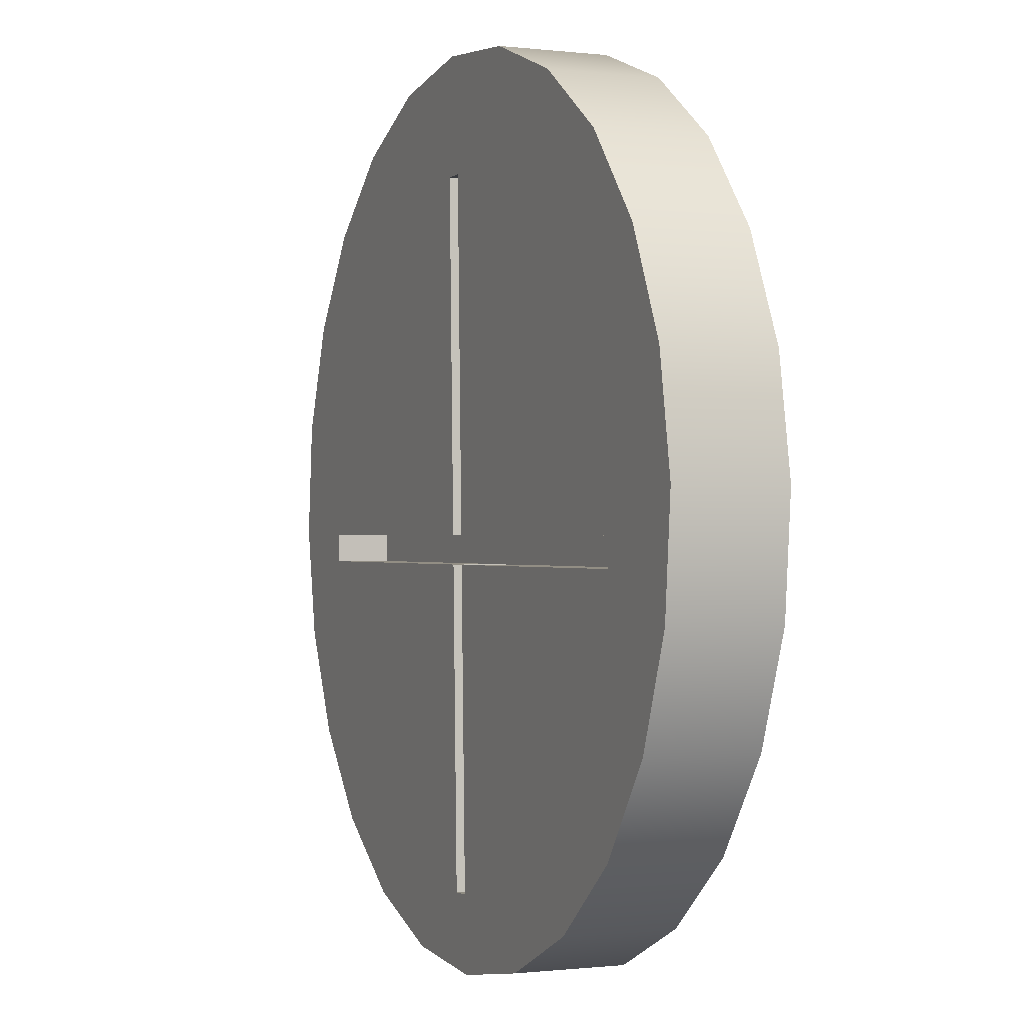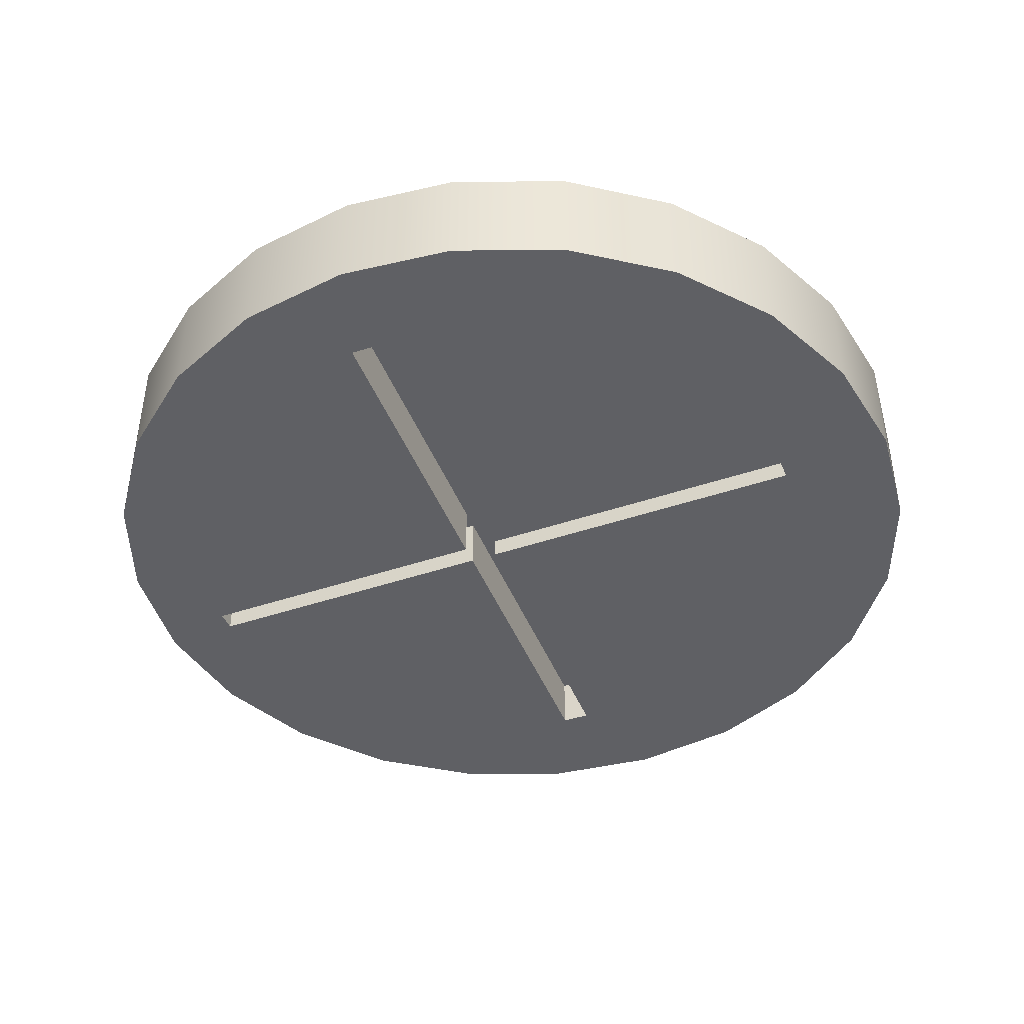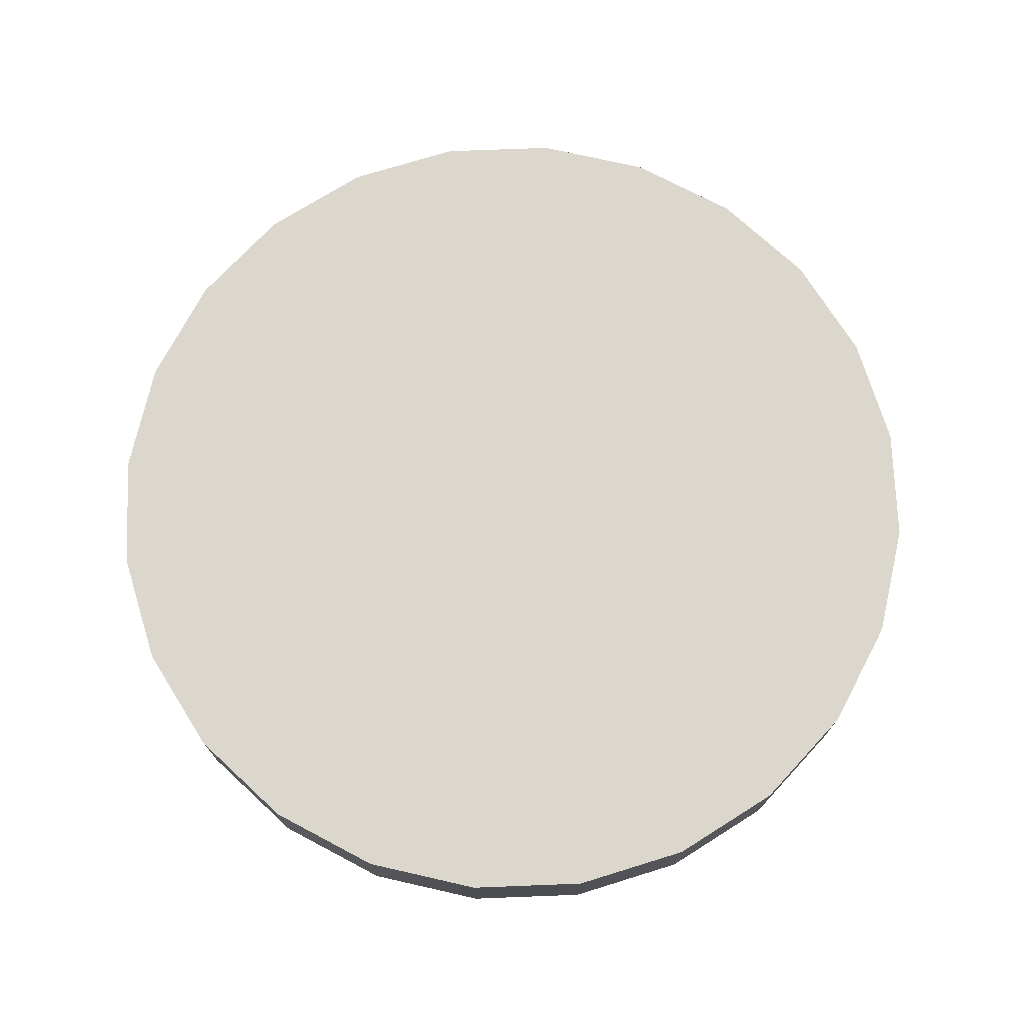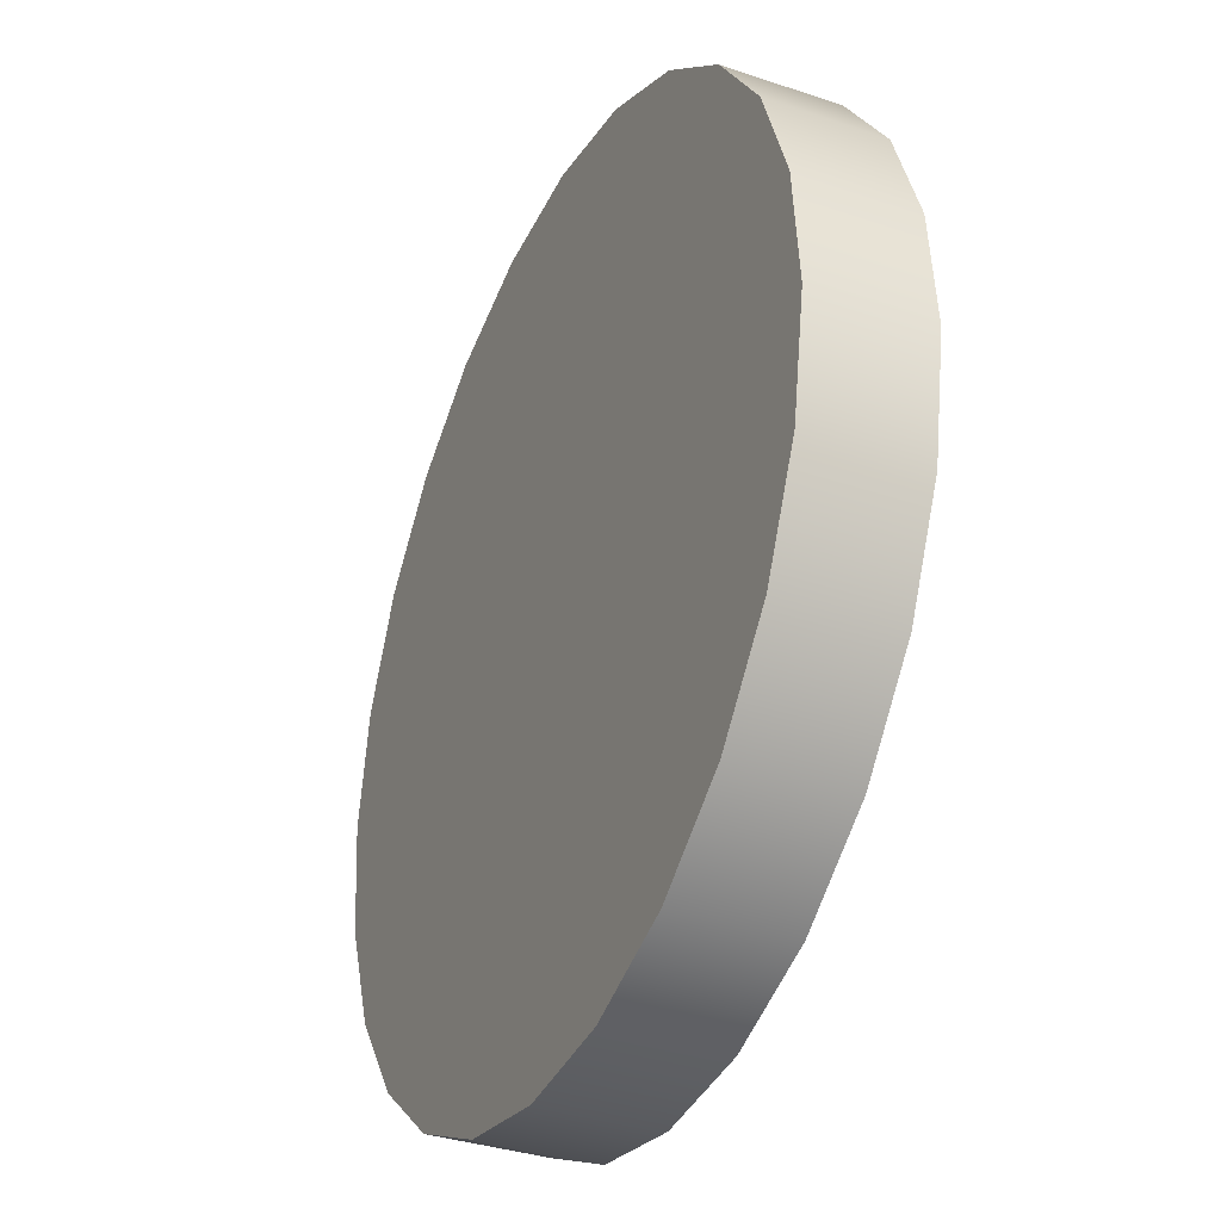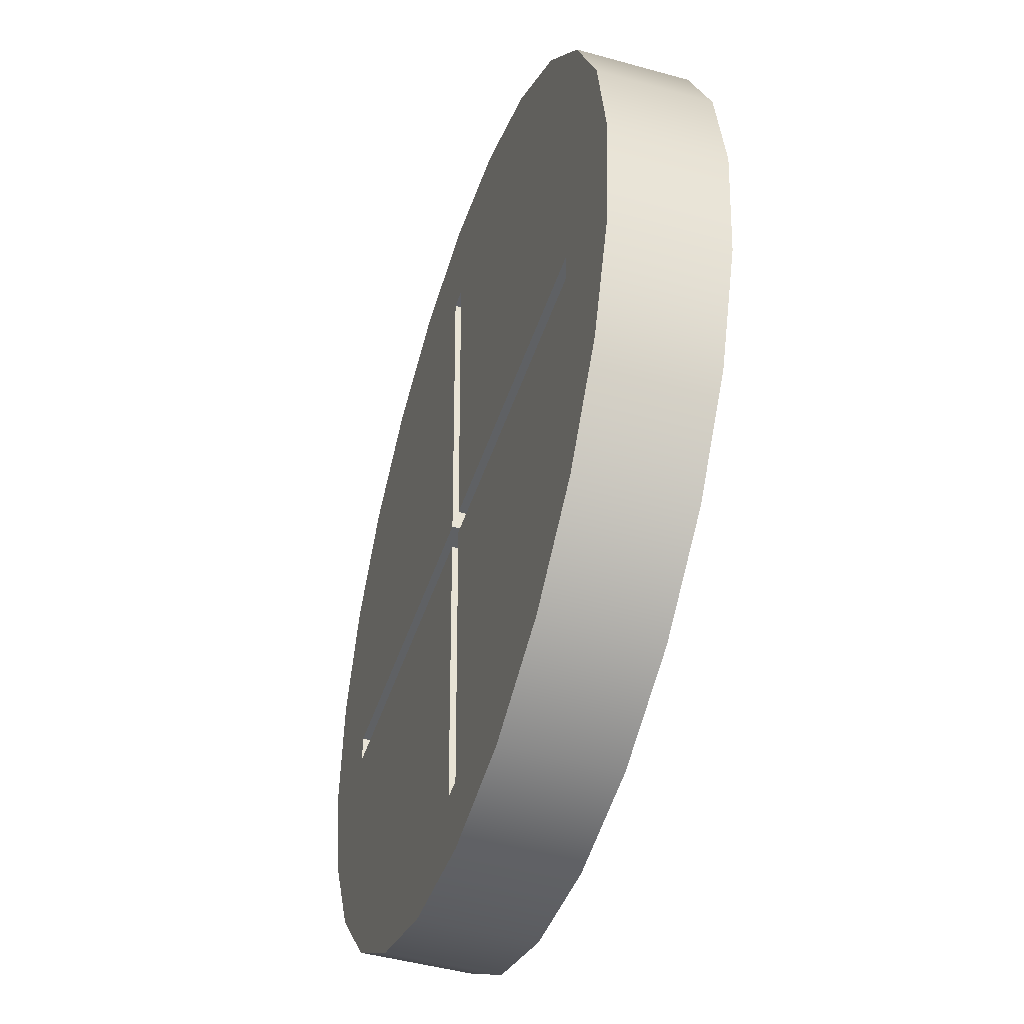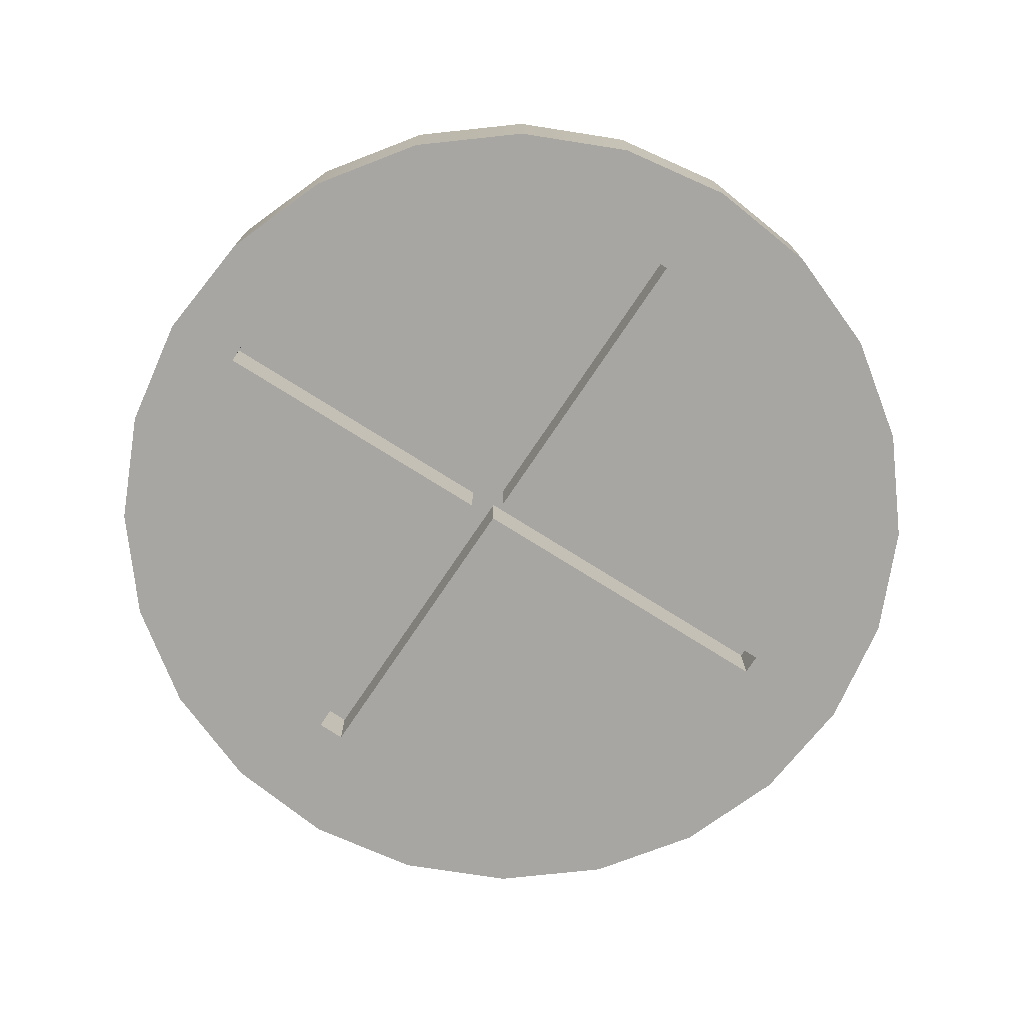
<metadata>
{"format":"obj","ext":"obj","renderer":"f3d","projection":"perspective","resolution":1024,"background":"white","views":[{"elev":-0.5,"azim":-113.7,"up":"+Y"},{"elev":-43.3,"azim":110.5,"up":"+Z"},{"elev":73.4,"azim":137.9,"up":"+Z"},{"elev":-34.7,"azim":65.5,"up":"+Y"},{"elev":-46.3,"azim":-107.7,"up":"+Y"},{"elev":-74.0,"azim":56.2,"up":"+Z"}]}
</metadata>
<code>
o Screw_Head3/Screw_Head/mesh3/mesh3-geometry#mesh3-geometry
v 0.159 0.181 -0.3887
v 0.159 0.1814 -0.3887
v 0.159 0.181 -0.3894
v 0.1508 0.181 -0.3887
v 0.159 0.1814 -0.3894
v 0.155 0.181 -0.3887
v 0.1547 0.181 -0.3887
v 0.155 0.1814 -0.3887
v 0.16 0.18 -0.3894
v 0.155 0.1814 -0.3894
v 0.155 0.181 -0.3894
v 0.1547 0.181 -0.3894
v 0.1547 0.1814 -0.3887
v 0.1602 0.1814 -0.3894
v 0.1549 0.1772 -0.3894
v 0.1546 0.1772 -0.3887
v 0.1508 0.181 -0.3894
v 0.1508 0.1814 -0.3887
v 0.1551 0.1856 -0.3887
v 0.16 0.18 -0.3881
v 0.1594 0.1787 -0.3894
v 0.1601 0.1828 -0.3894
v 0.1549 0.1772 -0.3887
v 0.1546 0.1772 -0.3894
v 0.1508 0.1814 -0.3894
v 0.1495 0.1805 -0.3894
v 0.1549 0.1856 -0.3887
v 0.1551 0.1856 -0.3894
v 0.1602 0.1814 -0.3881
v 0.1594 0.1787 -0.3881
v 0.1585 0.1777 -0.3894
v 0.1596 0.1842 -0.3894
v 0.1547 0.1814 -0.3894
v 0.1549 0.1856 -0.3894
v 0.1588 0.1853 -0.3894
v 0.1495 0.1805 -0.3881
v 0.15 0.1791 -0.3881
v 0.1573 0.1768 -0.3894
v 0.1585 0.1777 -0.3881
v 0.1601 0.1828 -0.3881
v 0.15 0.1791 -0.3894
v 0.1519 0.1771 -0.3894
v 0.1494 0.1819 -0.3894
v 0.1577 0.1862 -0.3894
v 0.1494 0.1819 -0.3881
v 0.1508 0.178 -0.3881
v 0.1596 0.1842 -0.3881
v 0.1508 0.178 -0.3894
v 0.1511 0.1856 -0.3894
v 0.1496 0.1833 -0.3894
v 0.1577 0.1862 -0.3881
v 0.1532 0.1765 -0.3894
v 0.1573 0.1768 -0.3881
v 0.1519 0.1771 -0.3881
v 0.1588 0.1853 -0.3881
v 0.1496 0.1833 -0.3881
v 0.1502 0.1846 -0.3894
v 0.1564 0.1868 -0.3881
v 0.1523 0.1865 -0.3894
v 0.1532 0.1765 -0.3881
v 0.156 0.1764 -0.3894
v 0.1502 0.1846 -0.3881
v 0.1511 0.1856 -0.3881
v 0.1564 0.1868 -0.3894
v 0.1523 0.1865 -0.3881
v 0.1546 0.1762 -0.3881
v 0.1546 0.1762 -0.3894
v 0.156 0.1764 -0.3881
v 0.155 0.1871 -0.3881
v 0.1536 0.1869 -0.3881
v 0.1536 0.1869 -0.3894
v 0.155 0.1871 -0.3894
f 1 2 3
f 1 4 2
f 5 3 2
f 1 3 6
f 7 4 1
f 2 4 8
f 3 5 9
f 5 2 10
f 11 6 3
f 6 7 1
f 7 12 4
f 8 4 13
f 8 10 2
f 9 5 14
f 9 15 3
f 5 10 14
f 11 15 6
f 11 3 15
f 7 6 16
f 7 16 12
f 17 4 12
f 18 13 4
f 8 13 19
f 8 19 10
f 9 14 20
f 21 15 9
f 14 10 22
f 23 6 15
f 23 16 6
f 24 12 16
f 17 25 4
f 12 26 17
f 18 25 13
f 18 4 25
f 27 19 13
f 28 10 19
f 29 20 14
f 20 30 9
f 31 15 21
f 21 9 30
f 22 10 32
f 14 22 29
f 23 15 16
f 24 26 12
f 24 16 15
f 17 26 25
f 33 13 25
f 27 34 19
f 27 13 34
f 10 28 35
f 28 19 34
f 38 15 31
f 31 21 39
f 30 39 21
f 32 10 35
f 22 32 40
f 40 29 22
f 41 26 24
f 15 42 24
f 43 25 26
f 33 34 13
f 25 43 33
f 35 28 44
f 34 44 28
f 42 15 38
f 31 39 38
f 32 35 47
f 47 40 32
f 26 41 36
f 48 41 24
f 42 48 24
f 43 26 45
f 33 49 34
f 43 50 33
f 44 51 35
f 34 49 44
f 36 45 26
f 37 36 41
f 46 37 48
f 52 42 38
f 53 38 39
f 55 47 35
f 41 48 37
f 42 54 48
f 45 56 43
f 57 49 33
f 50 43 56
f 50 57 33
f 51 44 58
f 55 35 51
f 49 59 44
f 46 48 54
f 52 60 42
f 61 52 38
f 38 53 61
f 54 42 60
f 49 57 63
f 56 62 50
f 57 50 62
f 64 58 44
f 49 63 59
f 44 59 64
f 60 52 66
f 67 52 61
f 68 61 53
f 62 63 57
f 58 64 69
f 65 59 63
f 59 71 64
f 67 66 52
f 61 68 67
f 72 69 64
f 70 71 65
f 59 65 71
f 72 64 71
f 66 67 68
f 69 72 70
f 71 70 72
f 3 2 1
f 2 4 1
f 2 3 5
f 6 3 1
f 1 4 7
f 8 4 2
f 9 5 3
f 10 2 5
f 3 6 11
f 1 7 6
f 4 12 7
f 13 4 8
f 2 10 8
f 14 5 9
f 3 15 9
f 14 10 5
f 6 15 11
f 15 3 11
f 16 6 7
f 12 16 7
f 12 4 17
f 4 13 18
f 19 13 8
f 10 19 8
f 20 14 9
f 9 15 21
f 22 10 14
f 15 6 23
f 6 16 23
f 16 12 24
f 4 25 17
f 17 26 12
f 13 25 18
f 25 4 18
f 13 19 27
f 19 10 28
f 14 20 29
f 9 30 20
f 21 15 31
f 30 9 21
f 32 10 22
f 29 22 14
f 16 15 23
f 12 26 24
f 15 16 24
f 25 26 17
f 25 13 33
f 19 34 27
f 34 13 27
f 35 28 10
f 34 19 28
f 20 29 36
f 36 29 20
f 30 20 37
f 37 20 30
f 31 15 38
f 39 21 31
f 21 39 30
f 35 10 32
f 40 32 22
f 22 29 40
f 24 26 41
f 24 42 15
f 26 25 43
f 13 34 33
f 33 43 25
f 44 28 35
f 28 44 34
f 36 29 45
f 45 29 36
f 37 20 36
f 36 20 37
f 46 30 37
f 37 30 46
f 38 15 42
f 38 39 31
f 39 30 46
f 46 30 39
f 47 35 32
f 32 40 47
f 29 40 45
f 45 40 29
f 36 41 26
f 24 41 48
f 24 48 42
f 45 26 43
f 34 49 33
f 33 50 43
f 35 51 44
f 44 49 34
f 26 45 36
f 41 36 37
f 48 37 46
f 38 42 52
f 39 38 53
f 54 39 46
f 46 39 54
f 35 47 55
f 40 47 56
f 56 47 40
f 45 40 56
f 56 40 45
f 37 48 41
f 48 54 42
f 43 56 45
f 33 49 57
f 56 43 50
f 33 57 50
f 58 44 51
f 51 35 55
f 44 59 49
f 54 48 46
f 42 60 52
f 38 52 61
f 61 53 38
f 53 39 54
f 54 39 53
f 47 55 62
f 62 55 47
f 56 47 62
f 62 47 56
f 60 42 54
f 63 57 49
f 50 62 56
f 62 50 57
f 44 58 64
f 51 58 65
f 65 58 51
f 55 51 63
f 63 51 55
f 59 63 49
f 64 59 44
f 66 52 60
f 61 52 67
f 53 61 68
f 60 53 54
f 54 53 60
f 62 55 63
f 63 55 62
f 57 63 62
f 69 64 58
f 65 58 70
f 70 58 65
f 63 51 65
f 65 51 63
f 63 59 65
f 64 71 59
f 52 66 67
f 66 68 60
f 60 68 66
f 67 68 61
f 68 53 60
f 60 53 68
f 64 69 72
f 69 70 58
f 58 70 69
f 65 71 70
f 71 65 59
f 71 64 72
f 68 67 66
f 70 72 69
f 72 70 71

</code>
